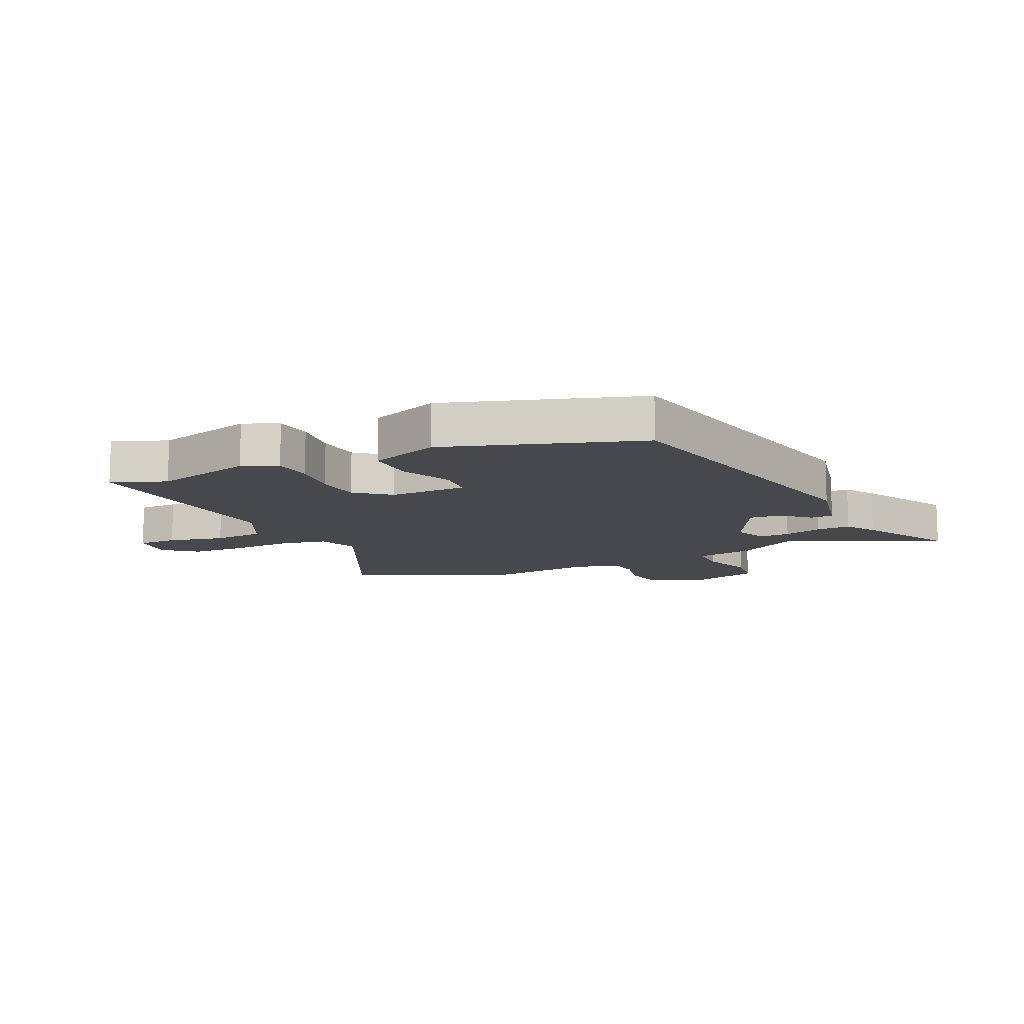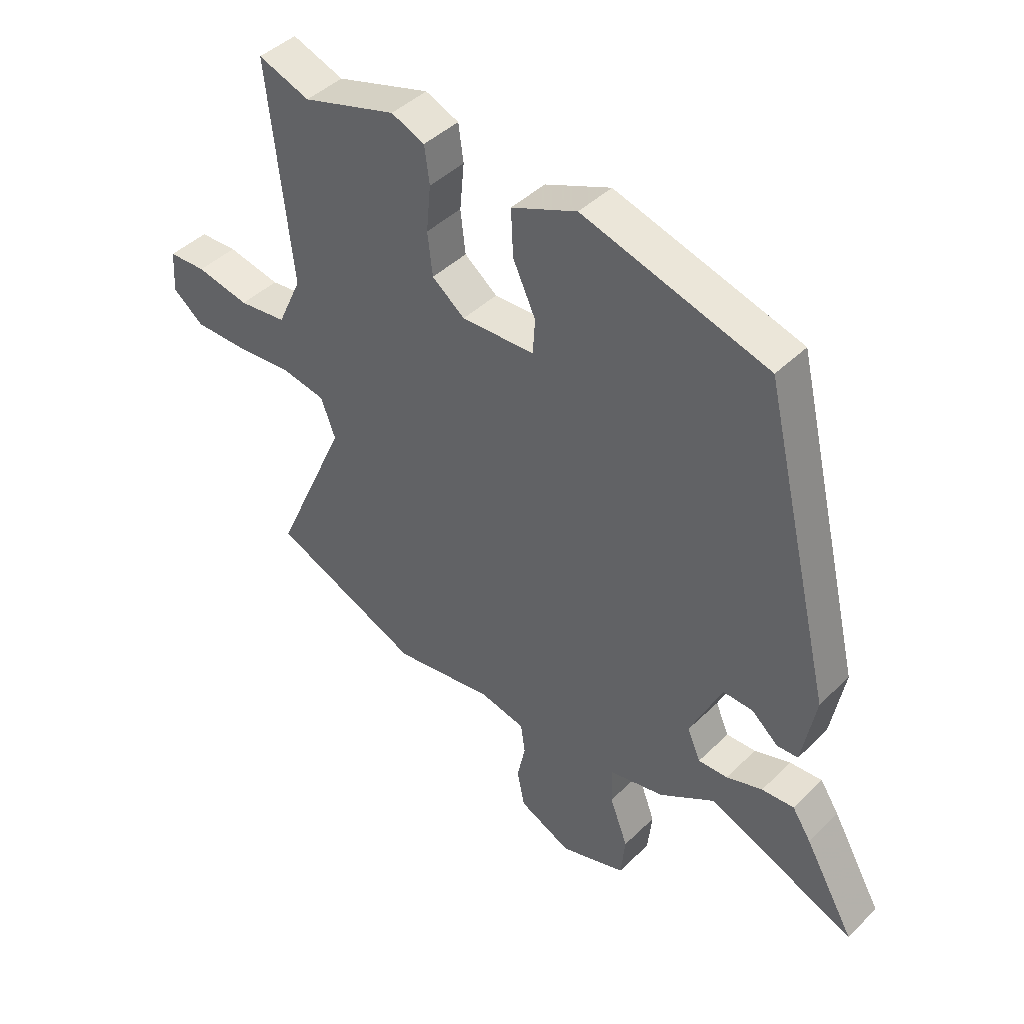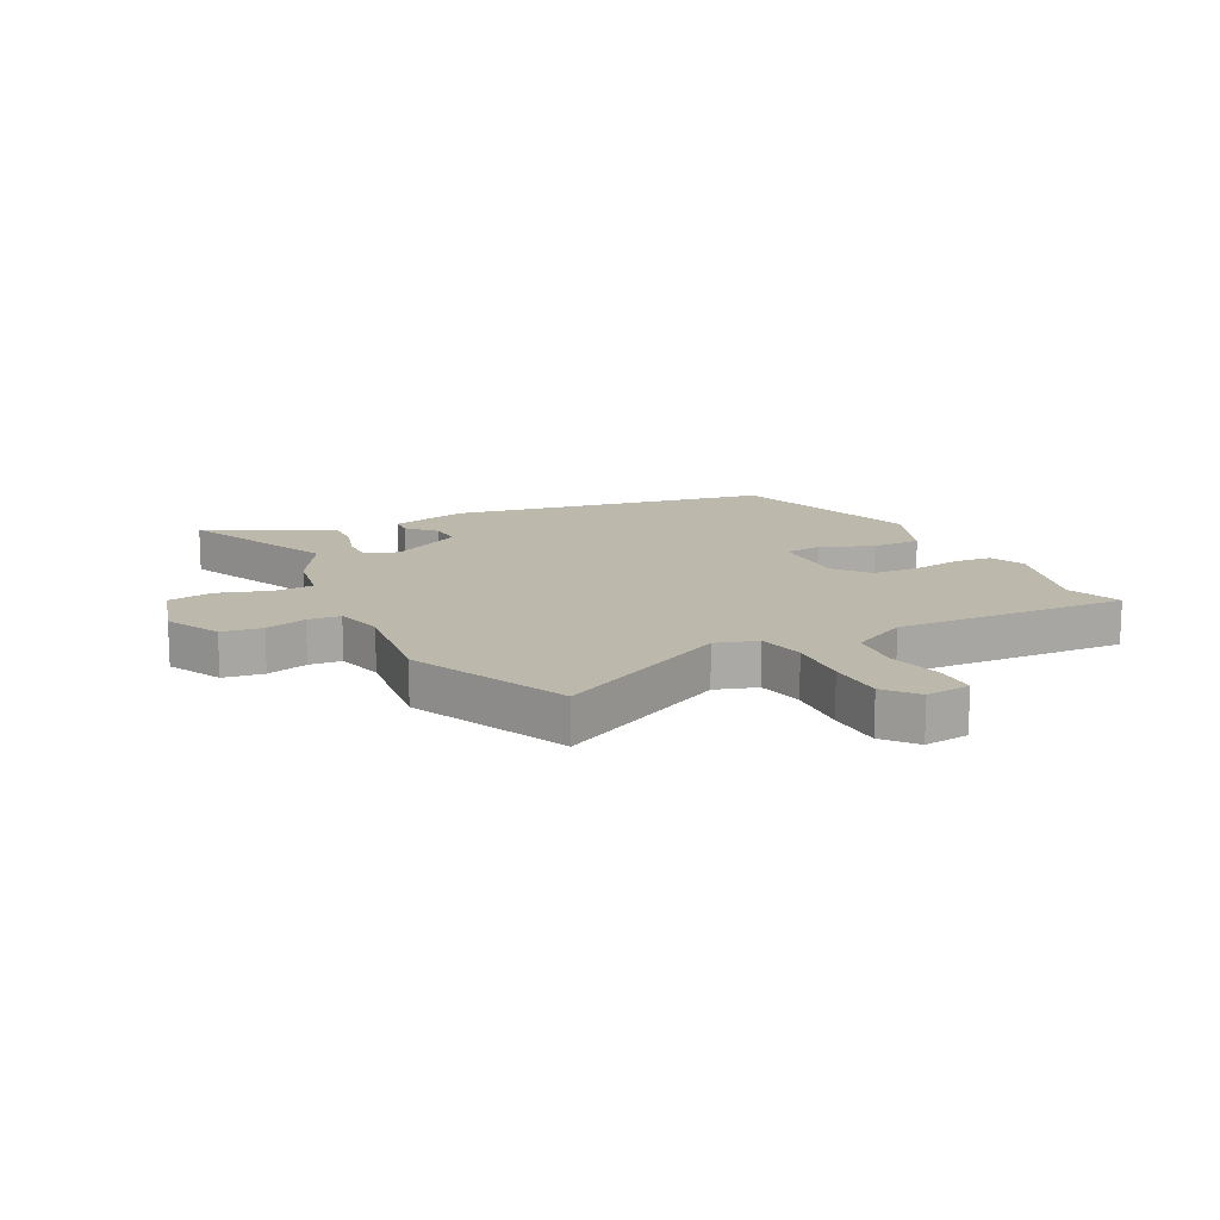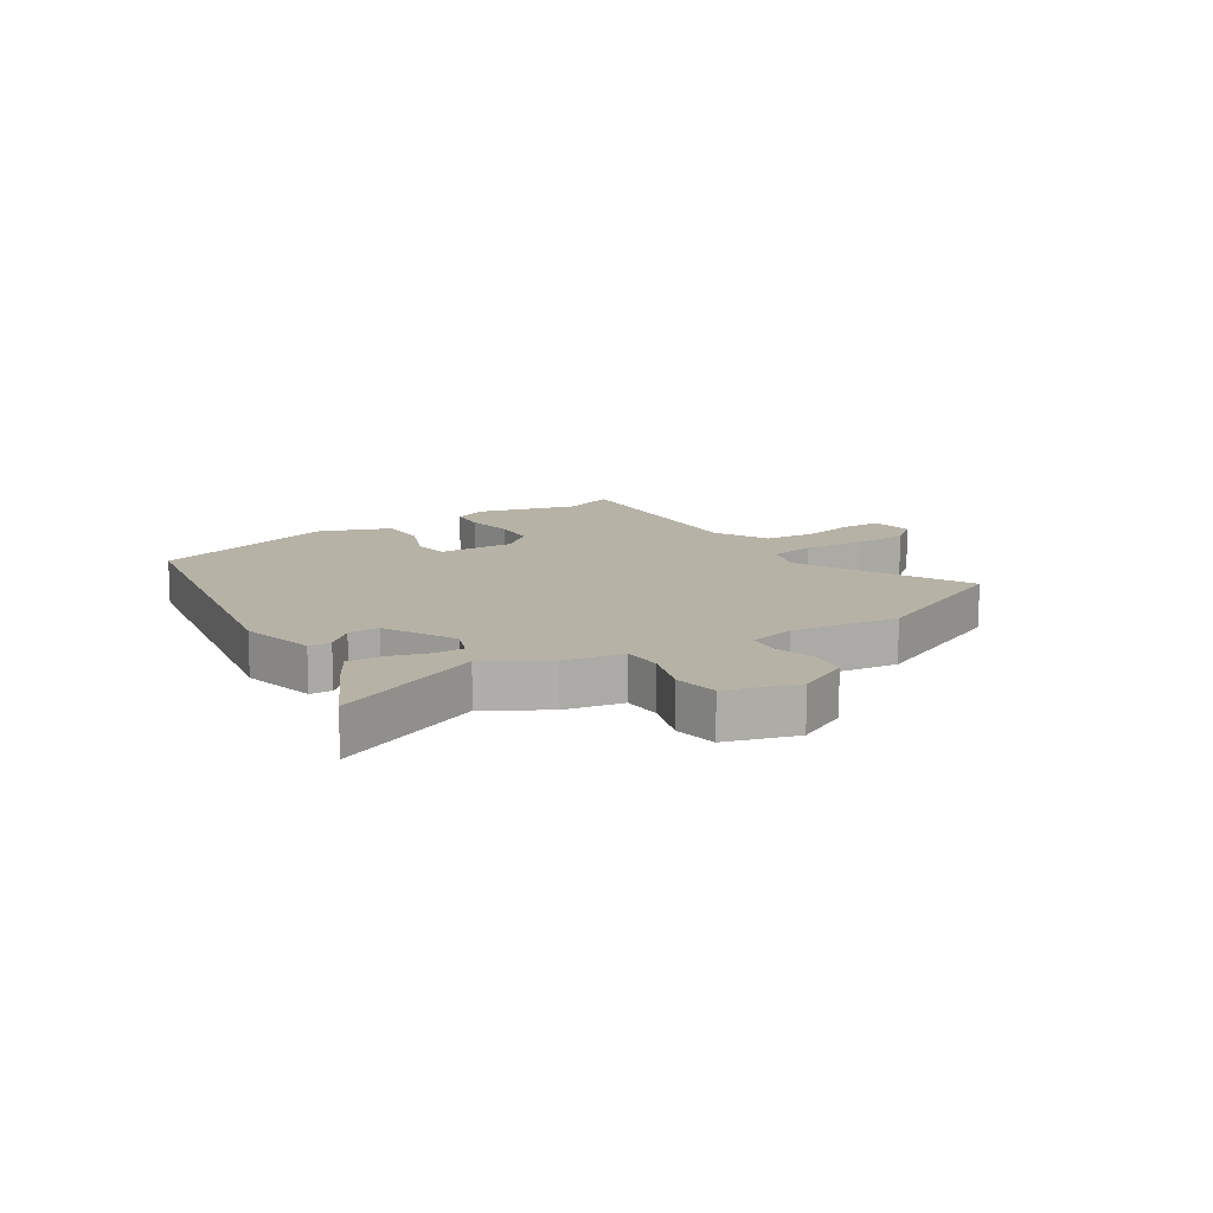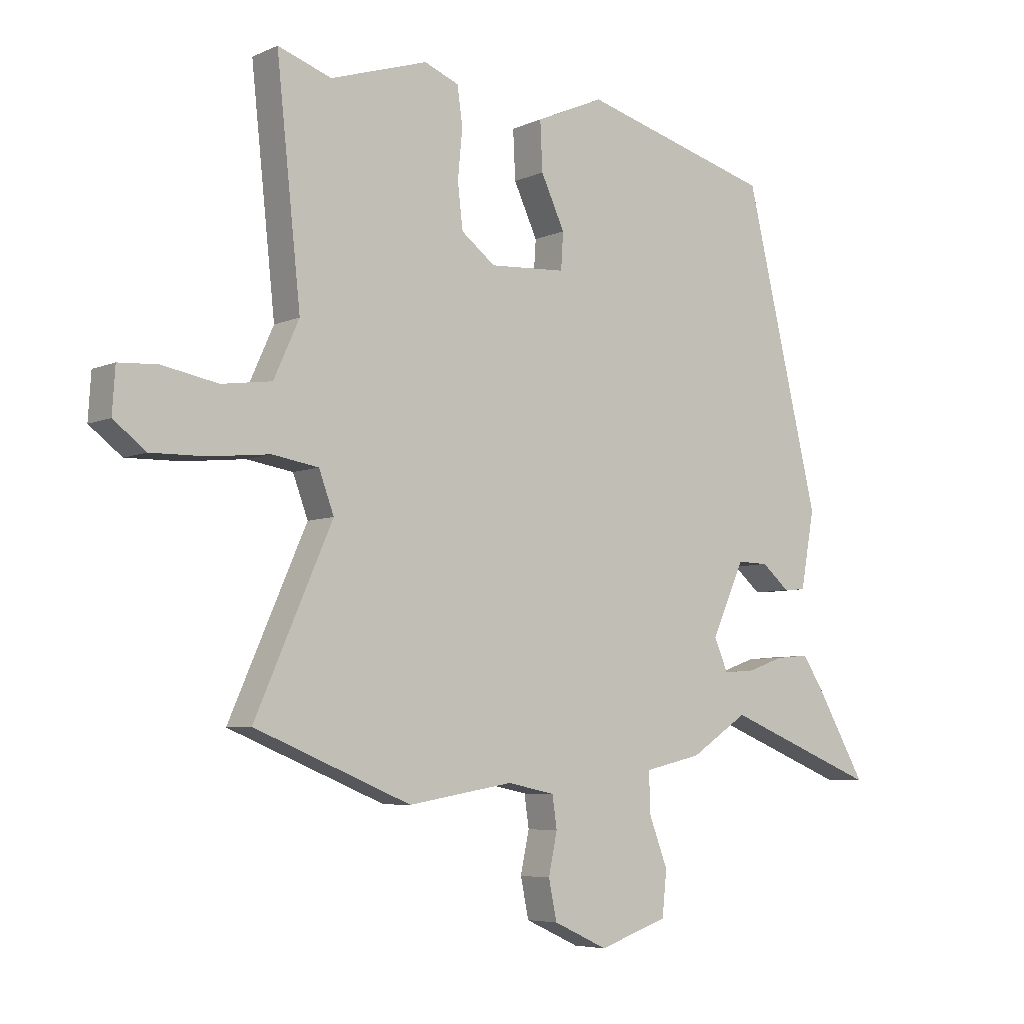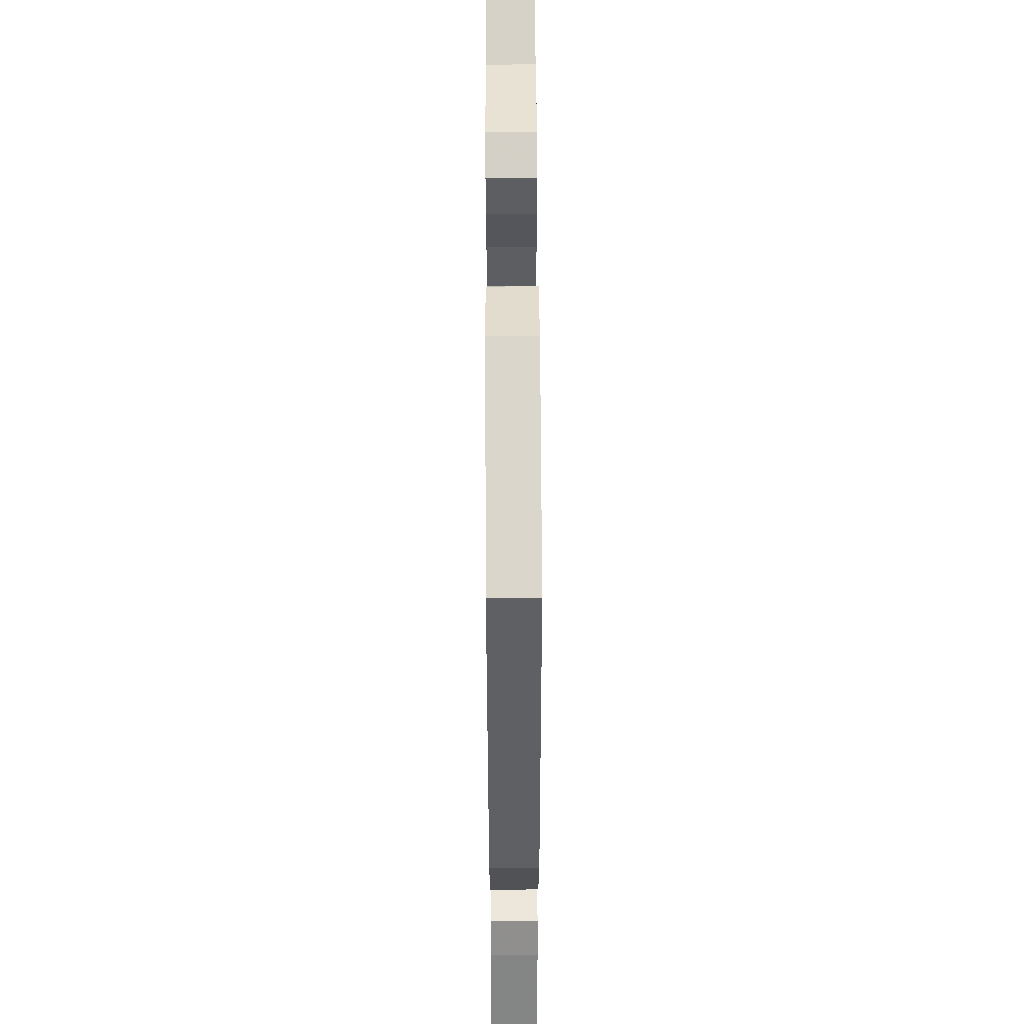
<metadata>
{"format":"obj","ext":"obj","renderer":"f3d","projection":"perspective","resolution":1024,"background":"white","views":[{"elev":-11.5,"azim":22.9,"up":"+Y"},{"elev":43.9,"azim":41.5,"up":"+Z"},{"elev":14.7,"azim":-119.6,"up":"+Y"},{"elev":12.4,"azim":144.6,"up":"+Y"},{"elev":-5.9,"azim":-37.3,"up":"+Z"},{"elev":58.4,"azim":89.7,"up":"+Z"}]}
</metadata>
<code>
v 0.585 0.07 -0.534
v 0.318 0.07 -0.427
v 0.218 0.07 -0.493
v 0.119 0.07 -0.516
v 0.12 0.07 -0.584
v 0.153 0.07 -0.671
v 0.145 0.07 -0.748
v 0.026 0.07 -0.789
v -0.068 0.07 -0.746
v -0.082 0.07 -0.678
v -0.067 0.07 -0.607
v -0.075 0.07 -0.552
v -0.157 0.07 -0.535
v -0.339 0.07 -0.566
v -0.61 0.07 -0.455
v -0.476 0.07 -0.152
v -0.502 0.07 -0.082
v -0.582 0.07 -0.069
v -0.686 0.07 -0.08
v -0.781 0.07 -0.082
v -0.837 0.07 -0.039
v -0.832 0.07 0.038
v -0.764 0.07 0.042
v -0.668 0.07 0.024
v -0.581 0.07 0.036
v -0.537 0.07 0.133
v -0.579 0.07 0.527
v -0.486 0.07 0.495
v -0.317 0.07 0.549
v -0.257 0.07 0.525
v -0.248 0.07 0.459
v -0.256 0.07 0.375
v -0.247 0.07 0.298
v -0.188 0.07 0.253
v -0.056 0.07 0.261
v -0.052 0.07 0.324
v -0.093 0.07 0.412
v -0.097 0.07 0.496
v 0.021 0.07 0.548
v 0.353 0.07 0.456
v 0.482 0.07 -0.083
v 0.458 0.07 -0.216
v 0.42 0.07 -0.219
v 0.372 0.07 -0.178
v 0.318 0.07 -0.177
v 0.261 0.07 -0.303
v 0.285 0.07 -0.358
v 0.338 0.07 -0.355
v 0.403 0.07 -0.332
v 0.461 0.07 -0.327
v 0.495 0.07 -0.378
v 0.585 0 -0.534
v 0.318 0 -0.427
v 0.218 0 -0.493
v 0.119 0 -0.516
v 0.12 0 -0.584
v 0.153 0 -0.671
v 0.145 0 -0.748
v 0.026 0 -0.789
v -0.068 0 -0.746
v -0.082 0 -0.678
v -0.067 0 -0.607
v -0.075 0 -0.552
v -0.157 0 -0.535
v -0.339 0 -0.566
v -0.61 0 -0.455
v -0.476 0 -0.152
v -0.502 0 -0.082
v -0.582 0 -0.069
v -0.686 0 -0.08
v -0.781 0 -0.082
v -0.837 0 -0.039
v -0.832 0 0.038
v -0.764 0 0.042
v -0.668 0 0.024
v -0.581 0 0.036
v -0.537 0 0.133
v -0.579 0 0.527
v -0.486 0 0.495
v -0.317 0 0.549
v -0.257 0 0.525
v -0.248 0 0.459
v -0.256 0 0.375
v -0.247 0 0.298
v -0.188 0 0.253
v -0.056 0 0.261
v -0.052 0 0.324
v -0.093 0 0.412
v -0.097 0 0.496
v 0.021 0 0.548
v 0.353 0 0.456
v 0.482 0 -0.083
v 0.458 0 -0.216
v 0.42 0 -0.219
v 0.372 0 -0.178
v 0.318 0 -0.177
v 0.261 0 -0.303
v 0.285 0 -0.358
v 0.338 0 -0.355
v 0.403 0 -0.332
v 0.461 0 -0.327
v 0.495 0 -0.378
f 48 49 50 51
f 47 48 51 1
f 41 42 43 44
f 41 44 45
f 40 41 45
f 39 40 45 46
f 36 37 38 39
f 35 36 39 46
f 29 30 31 32
f 28 29 32 33
f 26 27 28 33
f 25 26 33 34
f 21 22 23 24
f 21 24 25
f 18 19 20 21
f 18 21 25
f 17 18 25 34
f 13 14 15 16
f 12 13 16 17
f 8 9 10 11
f 8 11 12
f 5 6 7 8
f 4 5 8 12
f 2 3 4 12
f 47 1 2
f 47 2 12 17
f 35 46 47
f 17 34 35 47
f 102 101 100 99
f 52 102 99 98
f 95 94 93 92
f 96 95 92
f 96 92 91
f 97 96 91 90
f 90 89 88 87
f 97 90 87 86
f 83 82 81 80
f 84 83 80 79
f 84 79 78 77
f 85 84 77 76
f 75 74 73 72
f 76 75 72
f 72 71 70 69
f 76 72 69
f 85 76 69 68
f 67 66 65 64
f 68 67 64 63
f 62 61 60 59
f 63 62 59
f 59 58 57 56
f 63 59 56 55
f 63 55 54 53
f 53 52 98
f 68 63 53 98
f 98 97 86
f 98 86 85 68
f 1 52 53 2
f 2 53 54 3
f 3 54 55 4
f 4 55 56 5
f 5 56 57 6
f 6 57 58 7
f 7 58 59 8
f 8 59 60 9
f 9 60 61 10
f 10 61 62 11
f 11 62 63 12
f 12 63 64 13
f 13 64 65 14
f 14 65 66 15
f 15 66 67 16
f 16 67 68 17
f 17 68 69 18
f 18 69 70 19
f 19 70 71 20
f 20 71 72 21
f 21 72 73 22
f 22 73 74 23
f 23 74 75 24
f 24 75 76 25
f 25 76 77 26
f 26 77 78 27
f 27 78 79 28
f 28 79 80 29
f 29 80 81 30
f 30 81 82 31
f 31 82 83 32
f 32 83 84 33
f 33 84 85 34
f 34 85 86 35
f 35 86 87 36
f 36 87 88 37
f 37 88 89 38
f 38 89 90 39
f 39 90 91 40
f 40 91 92 41
f 41 92 93 42
f 42 93 94 43
f 43 94 95 44
f 44 95 96 45
f 45 96 97 46
f 46 97 98 47
f 47 98 99 48
f 48 99 100 49
f 49 100 101 50
f 50 101 102 51
f 51 102 52 1

</code>
